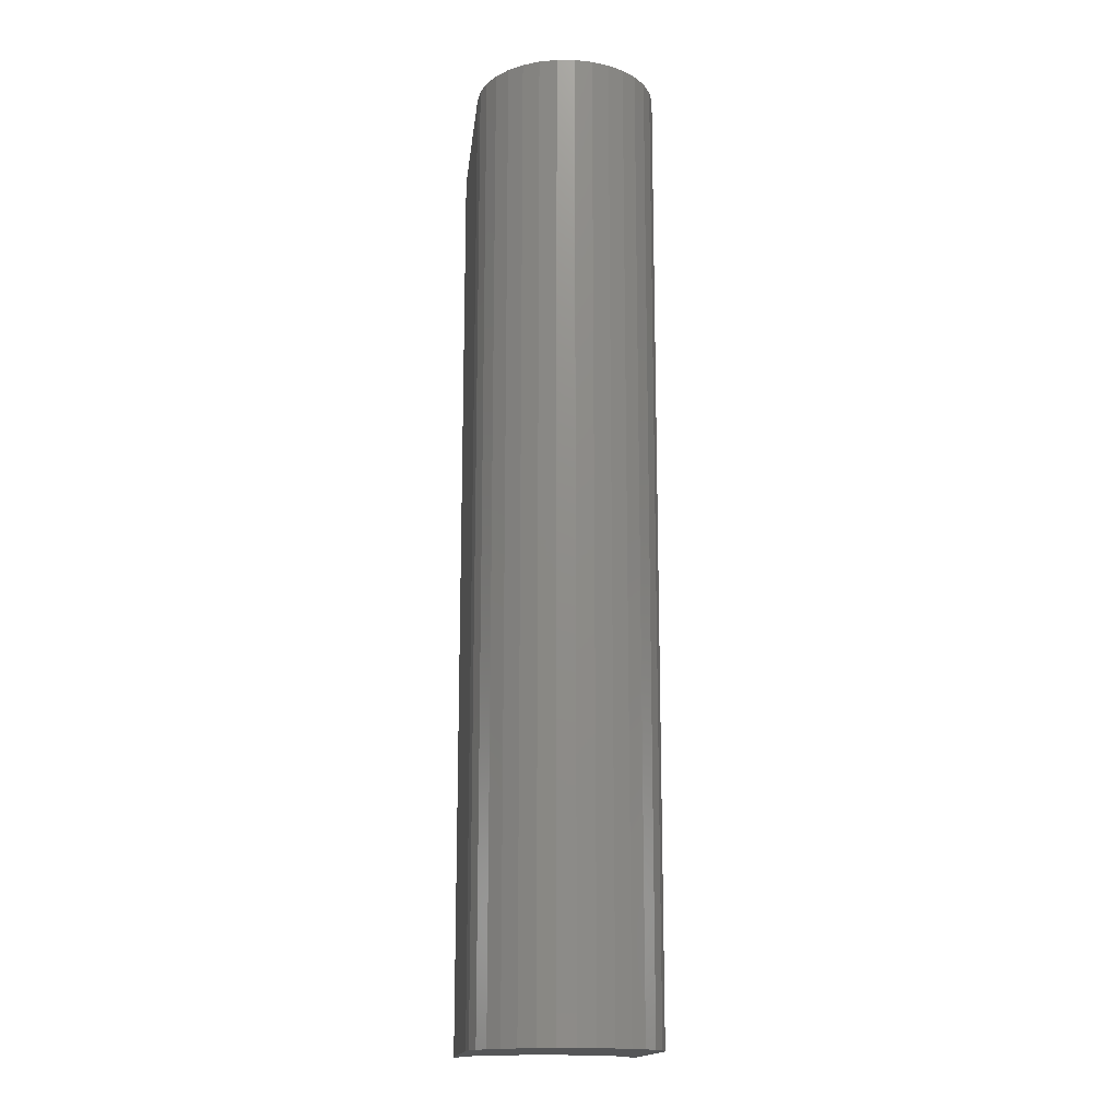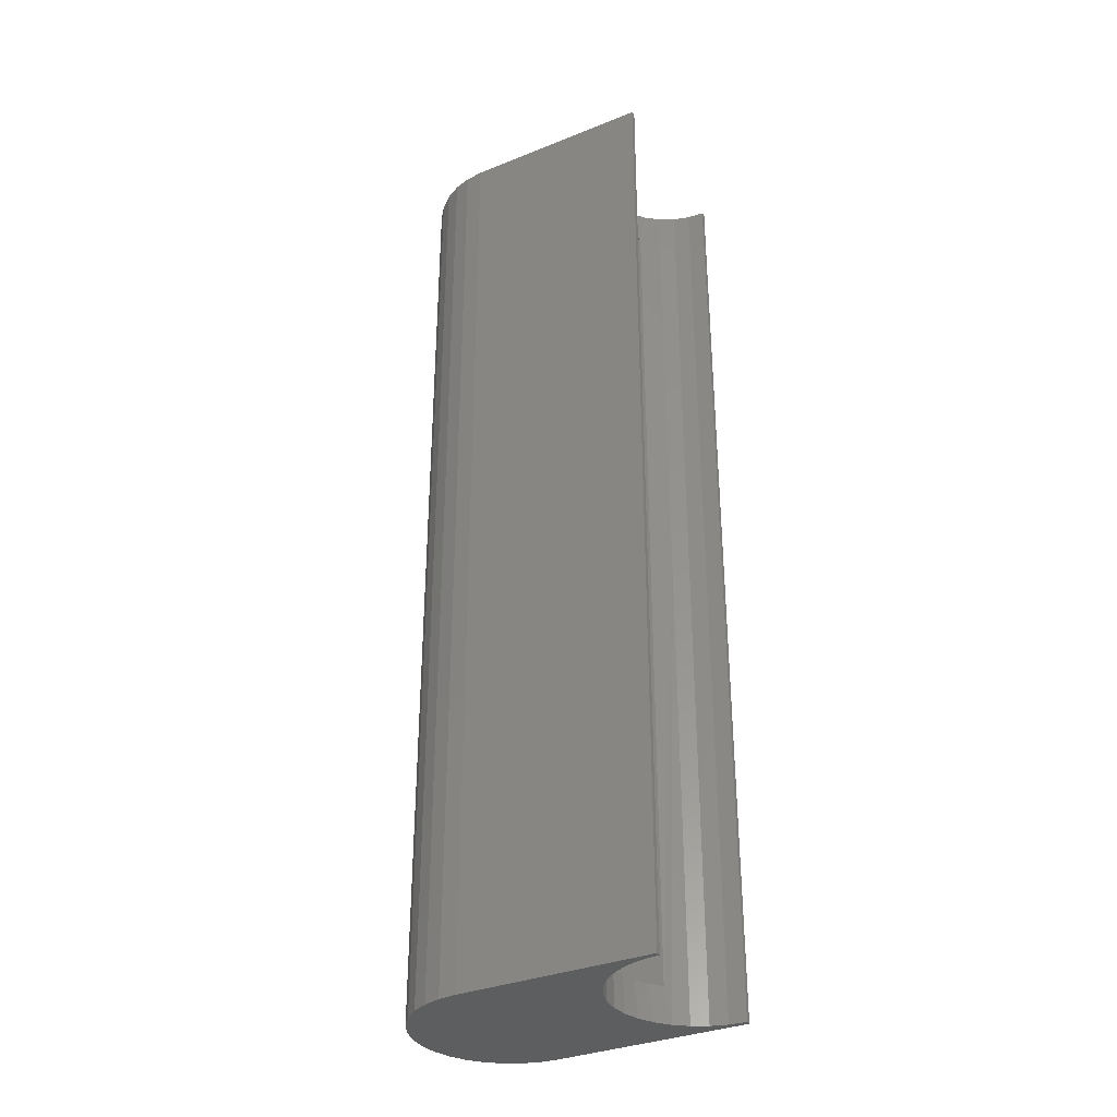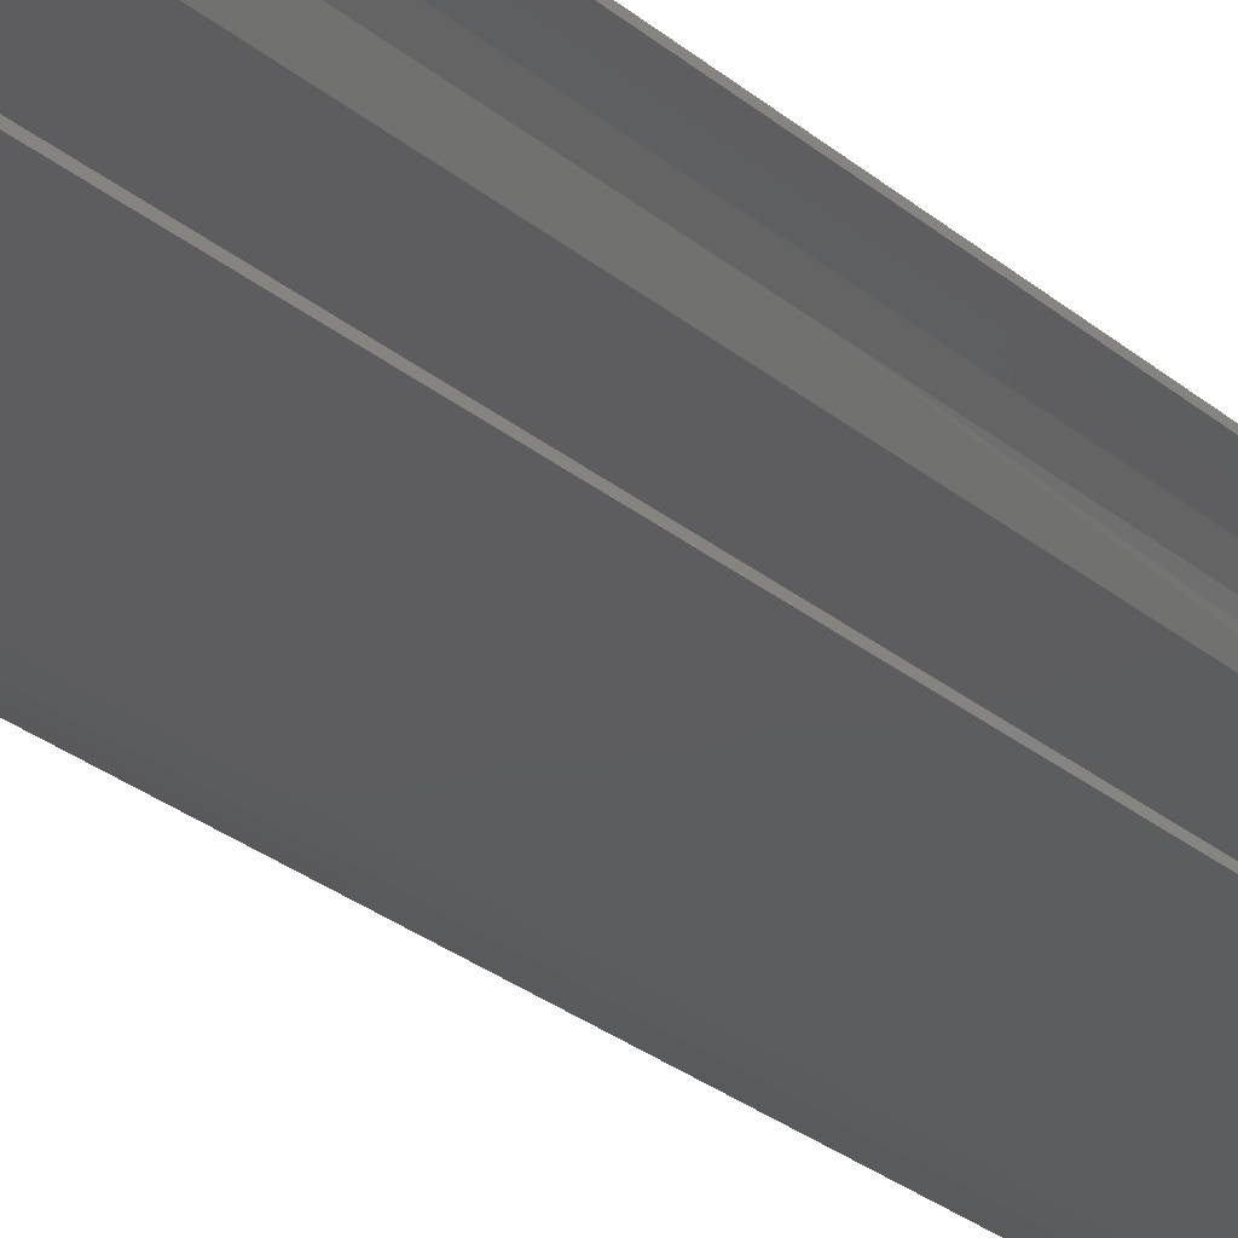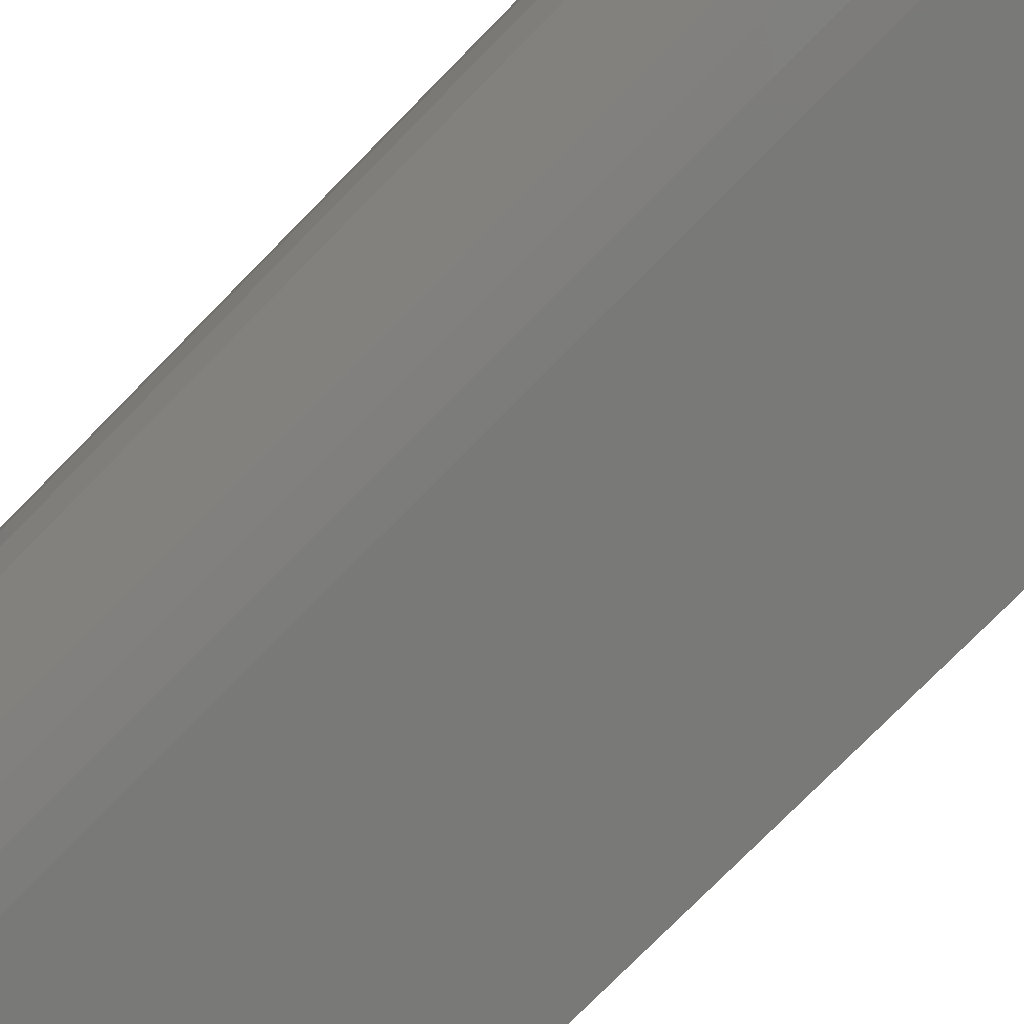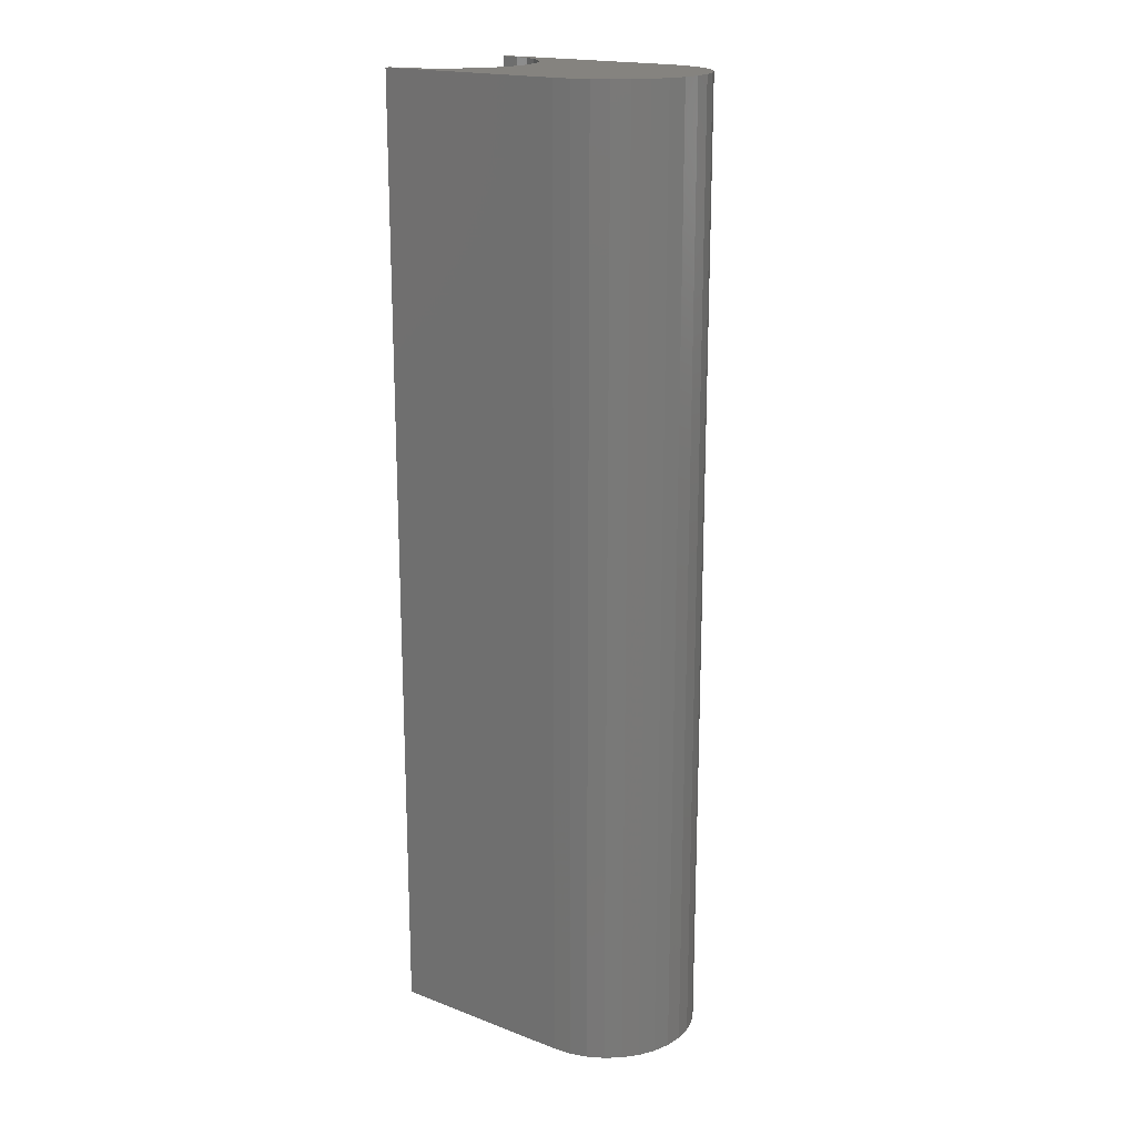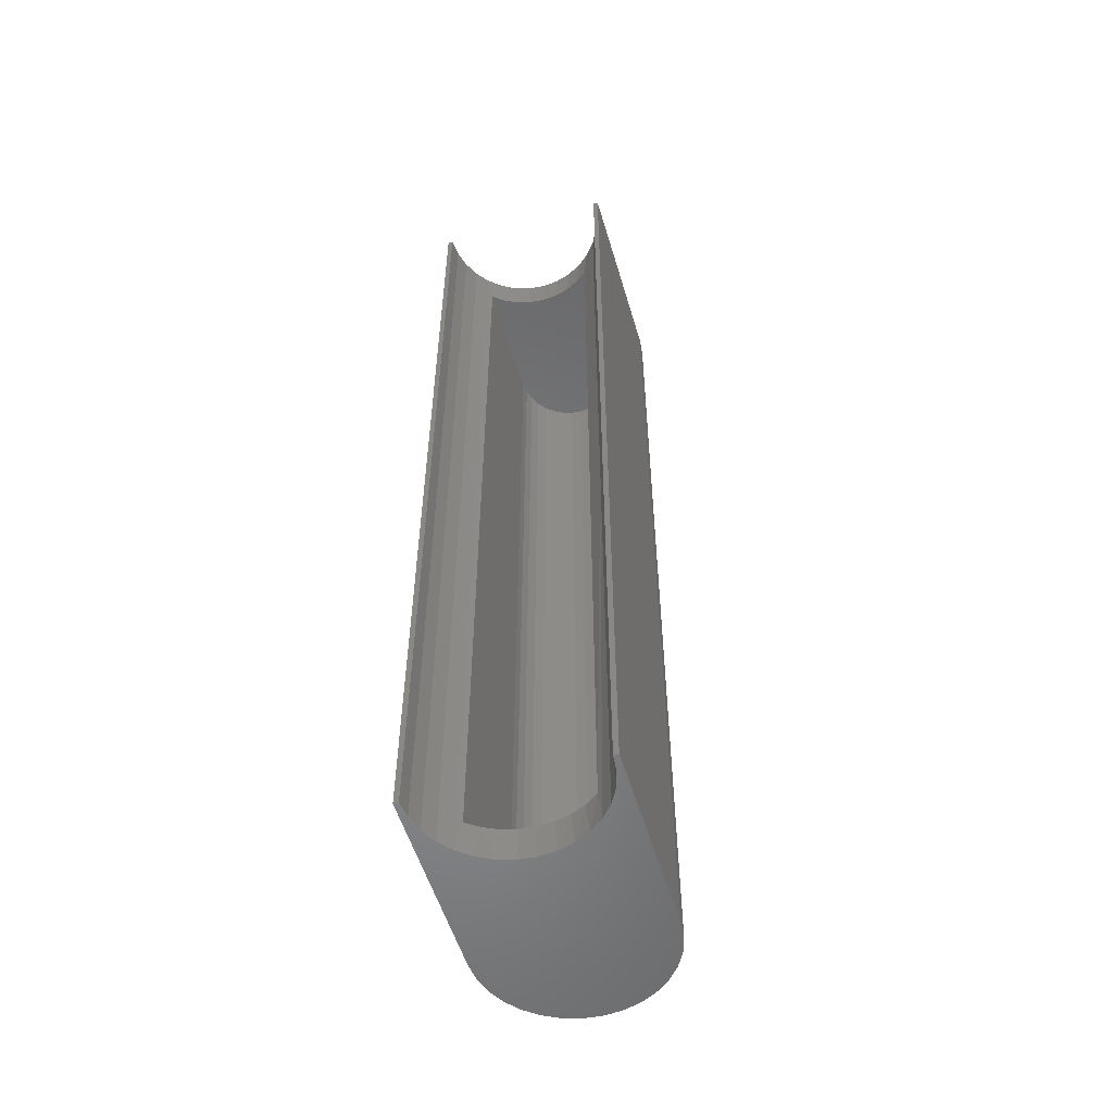
<metadata>
{"format":"stl","ext":"stl","renderer":"f3d","projection":"perspective","resolution":1024,"background":"white","views":[{"elev":-15.9,"azim":83.8,"up":"+Y"},{"elev":-33.7,"azim":-151.3,"up":"+Y"},{"elev":-32.2,"azim":-137.6,"up":"+Z"},{"elev":-72.1,"azim":136.1,"up":"+Z"},{"elev":18.5,"azim":36.0,"up":"+Y"},{"elev":-54.3,"azim":-73.6,"up":"+Y"}]}
</metadata>
<code>
# stl→obj: 131 verts, 258 faces
v -0.18 0.7031 0.2052
v -0.1839 0.7578 0.2113
v -0.1714 0.7578 0.1878
v -0.1696 0.7031 0.1833
v -0.1636 0.7578 0.1624
v -0.1632 0.7031 0.16
v -0.1714 0.7578 0.08387
v -0.1696 0.7031 0.08837
v -0.1636 0.7578 0.1094
v -0.18 0.7031 0.06652
v -0.1839 0.7578 0.06038
v -0.1714 -0.7578 0.1878
v -0.1839 -0.7578 0.2113
v -0.18 -0.7031 0.2052
v -0.1696 -0.7031 0.1833
v -0.1636 -0.7578 0.1624
v -0.1632 -0.7031 0.16
v -0.1696 -0.7031 0.08837
v -0.1714 -0.7578 0.08387
v -0.1636 -0.7578 0.1094
v -0.18 -0.7031 0.06652
v -0.1839 -0.7578 0.06038
v -0.1942 0.7031 0.2248
v -0.2214 4.19e-18 0.2488
v -0.2214 0.7578 0.2488
v -0.2008 0.7578 0.2319
v -0.1942 -0.7031 0.2248
v -0.2008 -0.7578 0.2319
v -0.1942 -0.7031 0.04688
v -0.2008 5.333e-18 0.03979
v -0.2008 -0.7578 0.03979
v -0.1942 0.7031 0.04688
v -0.2008 0.7578 0.03979
v -0.2214 -0.7578 0.2488
v -0.2449 -0.7578 0.2614
v -0.2449 2.886e-18 0.2614
v -0.2704 -0.7578 0.2691
v -0.2704 1.471e-18 0.2691
v -0.2969 -0.7578 0.2717
v -0.2969 0.7578 0.2717
v -0.2449 2.886e-18 0.01034
v -0.2704 0.7578 0.00261
v -0.2704 1.471e-18 0.00261
v -0.2969 0.7578 0
v -0.2969 -0.7578 0
v -0.2449 0.7578 0.01034
v -0.2214 4.19e-18 0.0229
v -0.2214 0.7578 0.0229
v -0.2704 0.7578 0.2691
v -0.2449 0.7578 0.2614
v -0.1632 0.7031 0.1117
v -0.161 0.7031 0.1359
v -0.161 0.7578 0.1359
v -0.1632 -0.7031 0.1117
v -0.161 -0.7578 0.1359
v -0.161 -0.7031 0.1359
v -0.2704 -0.7578 0.00261
v -0.2449 -0.7578 0.01034
v -0.2214 -0.7578 0.0229
v 0.002467 -0.7031 0.2248
v 0.002467 0.7031 0.2248
v 0.08974 0.7031 0.1532
v 0.08974 0.7031 0.1185
v 0.09145 0.7031 0.1359
v 0.08467 0.7031 0.1699
v 0.08467 0.7031 0.1018
v 0.07645 0.7031 0.1853
v 0.07645 0.7031 0.08642
v 0.06539 0.7031 0.1988
v 0.002467 0.7031 0.04688
v 0.01983 0.7031 0.04858
v 0.01983 0.7031 0.2231
v 0.03652 0.7031 0.2181
v 0.03652 0.7031 0.05365
v 0.0519 0.7031 0.2098
v 0.0519 0.7031 0.06187
v 0.06539 0.7031 0.07294
v 0.002467 -0.7031 0.04688
v 0.09145 -0.7031 0.1359
v 0.08974 -0.7031 0.1185
v 0.08974 -0.7031 0.1532
v 0.08467 -0.7031 0.1699
v 0.08467 -0.7031 0.1018
v 0.07645 -0.7031 0.1853
v 0.07645 -0.7031 0.08642
v 0.06539 -0.7031 0.1988
v 0.01983 -0.7031 0.2231
v 0.01983 -0.7031 0.04858
v 0.06539 -0.7031 0.07294
v 0.0519 -0.7031 0.06187
v 0.0519 -0.7031 0.2098
v 0.03652 -0.7031 0.05365
v 0.03652 -0.7031 0.2181
v -0.2969 -0.7578 -0.007812
v -0.2969 0.7578 -0.007812
v 0.1434 -0.7578 0.1639
v 0.1434 -0.7578 0.1078
v 0.1461 -0.7578 0.1359
v 0.1352 -0.7578 0.1908
v -0.2969 -0.7578 0.2795
v 0.002467 -0.7578 -0.007812
v 0.002467 -0.7578 0.2795
v 0.0305 -0.7578 -0.005052
v 0.0305 -0.7578 0.2768
v 0.05745 -0.7578 0.2686
v 0.05745 -0.7578 0.003124
v 0.08228 -0.7578 0.2553
v 0.08228 -0.7578 0.0164
v 0.1041 -0.7578 0.2374
v 0.1041 -0.7578 0.03427
v 0.1219 -0.7578 0.2157
v 0.1219 -0.7578 0.05604
v 0.1352 -0.7578 0.08088
v 0.002467 0.7578 -0.007812
v 0.002467 0.7578 0.2795
v 0.0305 0.7578 0.2768
v 0.05745 0.7578 0.2686
v 0.08228 0.7578 0.2553
v 0.1041 0.7578 0.2374
v 0.1219 0.7578 0.2157
v 0.1352 0.7578 0.1908
v 0.1434 0.7578 0.1639
v 0.1461 0.7578 0.1359
v 0.1434 0.7578 0.1078
v 0.1352 0.7578 0.08088
v 0.1219 0.7578 0.05604
v 0.1041 0.7578 0.03427
v 0.08228 0.7578 0.0164
v 0.05745 0.7578 0.003124
v 0.0305 0.7578 -0.005052
v -0.2969 0.7578 0.2795
f 1 2 3
f 3 4 1
f 4 3 5
f 5 6 4
f 7 8 9
f 10 8 7
f 11 10 7
f 12 13 14
f 15 12 14
f 16 12 15
f 17 16 15
f 18 19 20
f 19 18 21
f 21 22 19
f 23 24 25
f 23 25 26
f 23 26 2
f 23 2 1
f 27 14 13
f 27 13 28
f 27 28 24
f 27 24 23
f 29 30 31
f 29 31 22
f 29 22 21
f 32 10 11
f 32 11 33
f 32 33 30
f 32 30 29
f 28 34 24
f 24 34 35
f 24 35 36
f 36 35 37
f 36 37 38
f 38 37 39
f 38 39 40
f 41 42 43
f 43 42 44
f 43 44 45
f 42 41 46
f 46 41 47
f 46 47 48
f 48 47 30
f 48 30 33
f 40 49 38
f 38 49 50
f 38 50 36
f 36 50 25
f 36 25 24
f 8 51 9
f 9 51 52
f 9 52 53
f 53 52 6
f 53 6 5
f 18 20 54
f 54 20 55
f 54 55 56
f 56 55 16
f 56 16 17
f 45 57 43
f 43 57 58
f 43 58 41
f 41 58 59
f 41 59 47
f 47 59 31
f 47 31 30
f 60 27 61
f 61 27 23
f 62 63 64
f 63 62 65
f 63 65 66
f 66 65 67
f 66 67 68
f 68 67 69
f 70 4 6
f 70 6 52
f 70 52 51
f 70 51 8
f 70 8 10
f 70 10 32
f 61 23 1
f 61 1 4
f 61 4 70
f 61 70 71
f 61 71 72
f 72 71 73
f 73 71 74
f 73 74 75
f 75 74 76
f 75 76 69
f 69 76 77
f 69 77 68
f 29 78 32
f 32 78 70
f 79 80 81
f 82 81 80
f 83 82 80
f 84 82 83
f 85 84 83
f 86 84 85
f 78 29 21
f 78 21 18
f 78 18 54
f 78 54 56
f 78 56 17
f 78 17 15
f 60 87 88
f 60 88 78
f 60 78 15
f 60 15 14
f 60 14 27
f 85 89 86
f 86 89 90
f 86 90 91
f 91 90 92
f 91 92 93
f 93 92 88
f 93 88 87
f 94 45 95
f 95 45 44
f 96 97 98
f 97 96 99
f 39 37 100
f 101 12 16
f 101 16 55
f 101 55 20
f 101 20 19
f 101 19 22
f 101 22 31
f 101 31 59
f 101 59 58
f 101 58 57
f 101 57 45
f 101 45 94
f 102 100 37
f 102 37 35
f 102 35 34
f 102 34 28
f 102 28 13
f 102 13 12
f 102 12 101
f 102 101 103
f 102 103 104
f 104 103 105
f 105 103 106
f 105 106 107
f 107 106 108
f 107 108 109
f 109 108 110
f 109 110 111
f 111 110 112
f 111 112 99
f 99 112 113
f 99 113 97
f 94 95 101
f 101 95 114
f 115 102 116
f 116 102 104
f 116 104 117
f 117 104 105
f 117 105 118
f 118 105 107
f 118 107 119
f 119 107 109
f 119 109 120
f 120 109 111
f 120 111 121
f 121 111 99
f 121 99 122
f 122 99 96
f 122 96 123
f 123 96 98
f 123 98 124
f 124 98 97
f 124 97 125
f 125 97 113
f 125 113 126
f 126 113 112
f 126 112 127
f 127 112 110
f 127 110 128
f 128 110 108
f 128 108 129
f 129 108 106
f 129 106 130
f 130 106 103
f 130 103 114
f 114 103 101
f 123 124 122
f 121 122 124
f 49 40 131
f 115 116 130
f 115 130 114
f 115 114 53
f 115 53 5
f 115 5 3
f 115 3 2
f 115 2 26
f 115 26 25
f 115 25 50
f 115 50 49
f 115 49 131
f 114 95 44
f 114 44 42
f 114 42 46
f 114 46 48
f 114 48 33
f 114 33 11
f 114 11 7
f 114 7 9
f 114 9 53
f 124 125 121
f 121 125 126
f 121 126 120
f 120 126 127
f 120 127 119
f 119 127 128
f 119 128 118
f 118 128 129
f 118 129 117
f 117 129 130
f 117 130 116
f 100 131 39
f 39 131 40
f 102 115 100
f 100 115 131
f 64 81 62
f 62 81 82
f 62 82 65
f 65 82 84
f 65 84 67
f 67 84 86
f 67 86 69
f 69 86 91
f 69 91 75
f 75 91 93
f 75 93 73
f 73 93 87
f 73 87 72
f 72 87 60
f 72 60 61
f 81 64 79
f 79 64 63
f 79 63 80
f 80 63 66
f 80 66 83
f 83 66 68
f 83 68 85
f 85 68 77
f 85 77 89
f 89 77 76
f 89 76 90
f 90 76 74
f 90 74 92
f 92 74 71
f 92 71 88
f 88 71 70
f 88 70 78

</code>
